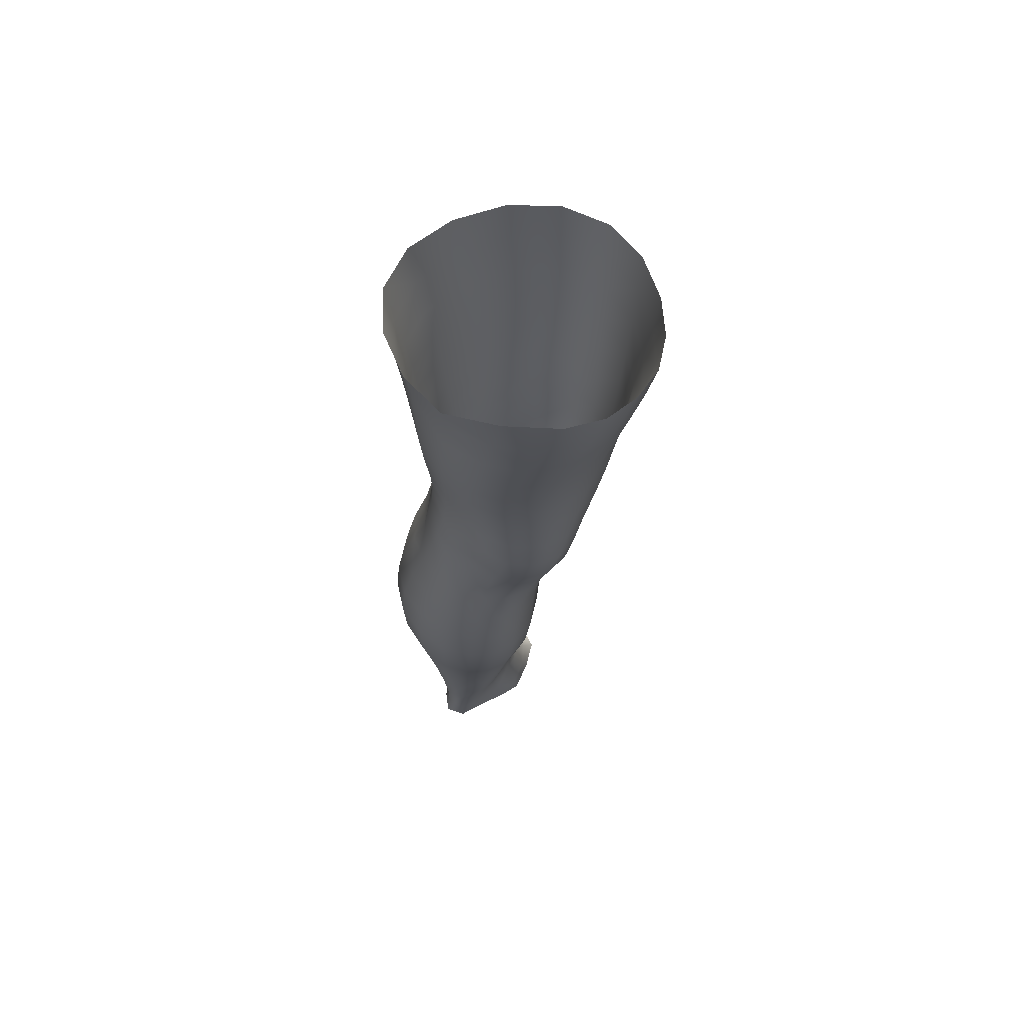
<metadata>
{"format":"obj","ext":"obj","renderer":"f3d","projection":"perspective","resolution":1024,"background":"white","views":[{"elev":68.0,"azim":-137.8,"up":"+Y"}]}
</metadata>
<code>
o SMPLX-mesh-female.001
v 0.1767 -0.5551 -0.01317
v 0.1719 -0.5598 0.02199
v 0.1447 -0.5502 -0.06773
v 0.1149 -0.5482 -0.08139
v 0.1553 -0.5629 0.05446
v 0.1298 -0.5653 0.07822
v 0.09857 -0.5643 0.08773
v 0.07971 -0.541 -0.08594
v 0.0428 -0.5245 -0.07401
v 0.04908 -0.5604 -0.07538
v 0.08177 -0.568 -0.08194
v 0.1596 -0.5806 -0.04483
v 0.1669 -0.5511 -0.04473
v 0.1396 -0.5773 -0.06594
v 0.1695 -0.5858 -0.01505
v 0.1662 -0.5908 0.01936
v 0.1255 -0.5963 0.07512
v 0.09469 -0.5939 0.08359
v 0.0198 -0.5575 0.04862
v 0.03976 -0.5602 0.06771
v 0.03754 -0.5849 0.06075
v 0.01874 -0.5796 0.0402
v 0.01643 -0.5289 -0.04971
v 0.004761 -0.5374 -0.02493
v 0.007995 -0.5623 -0.03324
v 0.02256 -0.5588 -0.05756
v 0.1151 -0.6525 0.06538
v 0.08501 -0.6506 0.07136
v 0.09013 -0.6228 0.07798
v 0.1205 -0.6249 0.07063
v 0.01065 -0.6004 0.007742
v 0.01905 -0.6049 0.03085
v 0.02088 -0.6322 0.02165
v 0.01444 -0.628 -0.001363
v 0.01802 -0.6563 -0.008608
v 0.02246 -0.6605 0.0146
v 0.02206 -0.6881 0.006165
v 0.01979 -0.6834 -0.01609
v 0.1503 -0.595 0.05135
v 0.152 -0.6473 0.0155
v 0.1385 -0.6517 0.04432
v 0.1443 -0.6238 0.04801
v 0.1585 -0.6196 0.01742
v 0.113 -0.5741 -0.07827
v 0.007946 -0.5747 0.01719
v 0.007175 -0.5537 0.02661
v 0.02195 -0.6233 -0.04542
v 0.03659 -0.6226 -0.06552
v 0.02974 -0.5919 -0.062
v 0.01457 -0.5929 -0.03978
v 0.134 -0.6305 -0.06425
v 0.1499 -0.6349 -0.0432
v 0.1543 -0.6084 -0.04357
v 0.1366 -0.6044 -0.06476
v 0.1555 -0.641 -0.01563
v 0.162 -0.6139 -0.0148
v 0.1404 -0.7007 0.01228
v 0.1263 -0.7045 0.03786
v 0.1325 -0.6786 0.04104
v 0.1459 -0.6743 0.01374
v 0.1459 -0.694 -0.01753
v 0.1504 -0.6677 -0.01672
v 0.1461 -0.6613 -0.04319
v 0.1423 -0.6874 -0.04261
v 0.1288 -0.6818 -0.06198
v 0.1317 -0.6562 -0.06353
v 0.1116 -0.6531 -0.07715
v 0.1109 -0.6782 -0.07547
v 0.0882 -0.6508 -0.08203
v 0.06375 -0.6497 -0.07889
v 0.06775 -0.6753 -0.07838
v 0.09011 -0.676 -0.08023
v 0.03246 -0.6779 -0.05532
v 0.04768 -0.6761 -0.07035
v 0.04251 -0.6503 -0.06828
v 0.028 -0.6517 -0.0503
v 0.0471 -0.7793 -0.07495
v 0.06491 -0.777 -0.07776
v 0.05972 -0.7507 -0.0771
v 0.04163 -0.7528 -0.07193
v 0.08163 -0.7749 -0.08099
v 0.09876 -0.7741 -0.08164
v 0.09503 -0.7494 -0.07843
v 0.07779 -0.7498 -0.07781
v 0.1236 -0.755 -0.05803
v 0.1114 -0.7508 -0.07273
v 0.1151 -0.7755 -0.07511
v 0.1264 -0.7798 -0.05981
v 0.1371 -0.785 -0.0415
v 0.1367 -0.7609 -0.04076
v 0.1353 -0.7908 -0.02055
v 0.1386 -0.7674 -0.0193
v 0.1245 -0.773 0.003923
v 0.122 -0.7957 0.001757
v 0.0238 -0.7911 -0.02974
v 0.02383 -0.786 -0.04919
v 0.01998 -0.7603 -0.04218
v 0.02202 -0.7655 -0.02293
v 0.04558 -0.7744 0.01649
v 0.06263 -0.777 0.03747
v 0.06149 -0.8007 0.02663
v 0.04744 -0.799 0.004431
v 0.1419 -0.7191 -0.01823
v 0.1352 -0.7258 0.01066
v 0.1257 -0.7065 -0.06006
v 0.1388 -0.7124 -0.04156
v 0.03563 -0.7028 -0.06097
v 0.05194 -0.7008 -0.07269
v 0.022 -0.7146 -0.003389
v 0.01992 -0.7096 -0.02454
v 0.09592 -0.7296 0.04895
v 0.1193 -0.7294 0.03469
v 0.1134 -0.7534 0.03177
v 0.091 -0.7542 0.04613
v 0.1396 -0.7434 -0.01886
v 0.1368 -0.7367 -0.04091
v 0.1236 -0.7306 -0.05837
v 0.1099 -0.7268 -0.07204
v 0.09293 -0.7252 -0.07702
v 0.07471 -0.7249 -0.07678
v 0.05576 -0.7255 -0.07505
v 0.03844 -0.7275 -0.06658
v 0.01984 -0.7349 -0.03359
v 0.02234 -0.7403 -0.01374
v 0.08726 -0.7781 0.04234
v 0.11 -0.7766 0.02738
v 0.1103 -0.7985 0.02204
v 0.08531 -0.8 0.03285
v 0.0848 -0.821 0.02256
v 0.06323 -0.8217 0.01602
v 0.08609 -0.8009 -0.08476
v 0.1029 -0.8003 -0.08396
v 0.1182 -0.8012 -0.0766
v 0.1386 -0.8087 -0.04397
v 0.1329 -0.8154 -0.0199
v 0.121 -0.8204 0.001415
v 0.1075 -0.8199 0.01716
v 0.03806 -0.8384 -0.05607
v 0.03187 -0.8115 -0.05229
v 0.03096 -0.8153 -0.03481
v 0.03731 -0.8418 -0.03853
v 0.05686 -0.8328 -0.08099
v 0.07204 -0.8295 -0.08976
v 0.06999 -0.8033 -0.07871
v 0.05445 -0.8061 -0.07379
v 0.08983 -0.8273 -0.09362
v 0.1079 -0.8268 -0.09039
v 0.1246 -0.827 -0.08237
v 0.1314 -0.8039 -0.06319
v 0.1375 -0.8295 -0.06727
v 0.14 -0.8349 -0.04506
v 0.1333 -0.8413 -0.01619
v 0.1171 -0.8752 0.000653
v 0.1132 -0.8469 0.002391
v 0.1369 -0.8691 -0.01613
v 0.0938 -0.9672 -0.01029
v 0.1174 -0.9652 -0.01048
v 0.1146 -0.9976 -0.01615
v 0.09346 -0.9998 -0.01552
v 0.04045 -0.8696 -0.04245
v 0.03933 -0.867 -0.06221
v 0.05639 -0.8614 -0.09019
v 0.07342 -0.858 -0.09947
v 0.1491 -0.8917 -0.04889
v 0.1446 -0.8625 -0.04515
v 0.1422 -0.8572 -0.07025
v 0.1456 -0.8871 -0.07429
v 0.03966 -0.9616 -0.05266
v 0.03834 -0.9598 -0.07272
v 0.0364 -0.9282 -0.07103
v 0.03777 -0.9302 -0.04957
v 0.05493 -0.8921 -0.09663
v 0.05451 -0.9234 -0.101
v 0.07226 -0.9203 -0.1109
v 0.07254 -0.8885 -0.1066
v 0.1465 -0.9565 -0.05408
v 0.1498 -0.9231 -0.05204
v 0.1471 -0.9193 -0.07691
v 0.1446 -0.9536 -0.07791
v 0.1403 -0.8978 -0.02037
v 0.1402 -0.9282 -0.02493
v 0.1196 -0.9338 -0.006081
v 0.1185 -0.9033 -0.001693
v 0.09406 -0.9356 -0.005254
v 0.09215 -0.9058 -0.001468
v 0.05168 -1.028 -0.07141
v 0.04491 -0.9936 -0.07231
v 0.04566 -0.9959 -0.05363
v 0.05252 -1.031 -0.05485
v 0.07443 -0.9538 -0.1109
v 0.05658 -0.9561 -0.1022
v 0.06168 -0.9902 -0.09864
v 0.07764 -0.9886 -0.1068
v 0.1352 -1.029 -0.05646
v 0.1413 -0.9919 -0.0555
v 0.1392 -0.9899 -0.07747
v 0.1325 -1.027 -0.07711
v 0.1121 -1.033 -0.02173
v 0.1336 -0.9943 -0.03097
v 0.129 -1.031 -0.03526
v 0.1079 -1.068 -0.02421
v 0.09125 -1.069 -0.0232
v 0.09259 -1.035 -0.02043
v 0.05926 -1.064 -0.05539
v 0.05664 -1.062 -0.07007
v 0.07941 -1.057 -0.09833
v 0.07968 -1.024 -0.1017
v 0.06542 -1.025 -0.09412
v 0.06674 -1.059 -0.09085
v 0.1127 -1.025 -0.09988
v 0.09643 -1.023 -0.1038
v 0.09516 -1.057 -0.1
v 0.11 -1.059 -0.09583
v 0.125 -1.06 -0.07538
v 0.125 -1.025 -0.09088
v 0.1191 -1.059 -0.08753
v 0.1288 -1.062 -0.05607
v 0.124 -1.065 -0.03639
v 0.03672 -0.6113 0.05337
v 0.03554 -0.6393 0.0452
v 0.03265 -0.6939 0.028
v 0.03446 -0.6671 0.03743
v 0.03186 -0.7201 0.01767
v 0.03193 -0.7462 0.007183
v 0.03169 -0.7712 -0.004014
v 0.03352 -0.7958 -0.01333
v 0.03879 -0.8201 -0.01825
v 0.0443 -0.8461 -0.01969
v 0.04943 -0.9012 -0.02638
v 0.0394 -0.8993 -0.04616
v 0.04878 -0.8728 -0.02304
v 0.05047 -0.9639 -0.03181
v 0.04903 -0.9318 -0.02911
v 0.0551 -0.9987 -0.03509
v 0.0605 -1.034 -0.0388
v 0.06664 -1.067 -0.041
v 0.13 -0.7496 0.007917
v 0.1101 -0.7027 -0.07313
v 0.09155 -0.7008 -0.07788
v 0.07145 -0.7001 -0.07733
v 0.04759 -0.7251 0.03751
v 0.06943 -0.7279 0.04968
v 0.06519 -0.7529 0.04454
v 0.0445 -0.7508 0.02921
v 0.08902 -0.8804 0.000986
v 0.06841 -0.9042 -0.01115
v 0.06607 -0.8772 -0.007065
v 0.08715 -0.8572 0.005049
v 0.1137 -0.8542 -0.09826
v 0.1307 -0.8544 -0.08846
v 0.1167 -0.8839 -0.106
v 0.09362 -0.8555 -0.1019
v 0.09463 -0.8854 -0.1097
v 0.054 -0.6739 0.05569
v 0.07952 -0.6775 0.06402
v 0.07417 -0.7031 0.05634
v 0.0506 -0.6994 0.04673
v 0.002962 -0.5473 0.001687
v 0.0635 -0.5903 0.07724
v 0.06736 -0.5624 0.08278
v 0.06036 -0.6183 0.07047
v 0.05703 -0.6465 0.06322
v 0.05212 -0.8225 -0.002608
v 0.06252 -0.8491 -0.001654
v 0.07005 -0.9343 -0.01538
v 0.07135 -0.9661 -0.01953
v 0.07325 -0.9999 -0.02396
v 0.07537 -1.035 -0.02808
v 0.07741 -1.069 -0.0298
v 0.005126 -0.5687 -0.007774
v 0.009899 -0.5962 -0.01578
v 0.01529 -0.6251 -0.02322
v 0.05987 -0.6231 -0.07848
v 0.08625 -0.6249 -0.0827
v 0.08428 -0.5973 -0.08242
v 0.0551 -0.5936 -0.07728
v 0.112 -0.6274 -0.07772
v 0.1126 -0.601 -0.07782
v 0.1021 -0.7048 0.05354
v 0.0946 -0.9179 -0.114
v 0.1161 -0.9517 -0.1091
v 0.117 -0.9163 -0.1099
v 0.09524 -0.9523 -0.1134
v 0.1351 -0.9168 -0.09707
v 0.134 -0.8841 -0.09419
v 0.1375 -0.9604 -0.02769
v 0.09656 -0.9878 -0.1092
v 0.1148 -0.9881 -0.1047
v 0.1298 -0.9885 -0.09376
v 0.1336 -0.9518 -0.09657
v 0.01935 -0.6536 -0.02989
v 0.02249 -0.6803 -0.03676
v 0.02436 -0.7057 -0.0441
v 0.02561 -0.7307 -0.05182
v 0.02742 -0.756 -0.05938
v 0.03271 -0.7817 -0.0649
v 0.04077 -0.8082 -0.06601
v 0.04526 -0.8355 -0.07059
v 0.03778 -0.8972 -0.06726
v 0.04358 -0.8948 -0.08346
v 0.0453 -0.8644 -0.07776
v 0.0426 -0.9261 -0.08737
v 0.04471 -0.958 -0.08861
v 0.05077 -0.9918 -0.08659
v 0.05966 -1.061 -0.08163
v 0.05665 -1.026 -0.0839
v 0.1091 -0.6789 0.0598
v 0.06385 -1.093 -0.05323
v 0.06542 -1.12 -0.04913
v 0.06592 -1.119 -0.06418
v 0.06221 -1.092 -0.06791
v 0.07826 -1.088 -0.09564
v 0.0669 -1.09 -0.08759
v 0.09315 -1.087 -0.09755
v 0.09081 -1.115 -0.0959
v 0.1016 -1.115 -0.0895
v 0.1062 -1.088 -0.09262
v 0.1138 -1.089 -0.08377
v 0.118 -1.117 -0.05362
v 0.1225 -1.091 -0.05487
v 0.119 -1.089 -0.07253
v 0.1157 -1.116 -0.07037
v 0.1174 -1.094 -0.03601
v 0.1132 -1.119 -0.03457
v 0.1034 -1.097 -0.02445
v 0.06926 -1.096 -0.03814
v 0.06882 -1.121 -0.03281
v 0.07737 -1.115 -0.09396
v 0.06886 -1.117 -0.08422
v 0.06231 -1.091 -0.07799
v 0.0675 -1.118 -0.07439
v 0.06565 -1.146 -0.05969
v 0.0584 -1.146 -0.04484
v 0.07685 -1.142 -0.09383
v 0.07157 -1.144 -0.08142
v 0.09845 -1.142 -0.08684
v 0.08907 -1.141 -0.09695
v 0.1173 -1.142 -0.06896
v 0.1093 -1.116 -0.08015
v 0.1076 -1.142 -0.07749
v 0.1182 -1.142 -0.05293
v 0.1124 -1.144 -0.03076
v 0.06514 -1.145 -0.02652
v 0.0693 -1.145 -0.07072
v 0.07762 -1.098 -0.02683
v 0.0769 -1.122 -0.02178
v 0.08929 -1.098 -0.02212
v 0.1006 -1.121 -0.02201
v 0.08833 -1.122 -0.01823
v 0.07498 -1.145 -0.01369
v 0.1001 -1.145 -0.01644
v 0.08795 -1.144 -0.01107
v 0.1189 -1.162 -0.07051
v 0.1225 -1.163 -0.05433
v 0.108 -1.162 -0.08028
v 0.08904 -1.161 -0.1003
v 0.09969 -1.161 -0.09116
v 0.07367 -1.162 -0.003904
v 0.0649 -1.164 -0.02064
v 0.08811 -1.16 0.000871
v 0.1027 -1.162 -0.006218
v 0.05835 -1.166 -0.04125
v 0.06305 -1.166 -0.05774
v 0.0678 -1.165 -0.06893
v 0.07625 -1.163 -0.09432
v 0.0715 -1.165 -0.07981
v 0.1142 -1.165 -0.02678
v 0.08604 -0.8383 0.01135
v 0.0718 -0.8359 0.007507
v 0.102 -0.8358 0.01141
f 8 10 9
f 17 7 18
f 27 29 28
f 31 33 32
f 35 37 36
f 6 39 5
f 40 42 41
f 51 53 52
f 22 46 45
f 55 43 40
f 62 64 63
f 73 75 74
f 69 71 70
f 77 79 78
f 95 97 96
f 85 87 86
f 89 92 91
f 64 105 65
f 116 85 117
f 82 131 81
f 134 150 149
f 119 84 120
f 180 182 181
f 194 196 195
f 218 198 201
f 142 144 143
f 210 212 211
f 37 223 221
f 183 184 182
f 189 205 204
f 111 113 112
f 168 170 169
f 133 147 132
f 124 225 224
f 156 158 157
f 220 32 33
f 214 215 197
f 221 36 37
f 109 38 110
f 91 134 89
f 225 95 226
f 13 15 12
f 80 121 79
f 99 101 100
f 143 162 142
f 229 160 230
f 189 234 188
f 145 78 144
f 190 192 191
f 226 140 227
f 165 180 164
f 232 171 168
f 241 243 242
f 251 252 249
f 93 113 126
f 105 118 238
f 254 256 255
f 124 110 123
f 9 26 23
f 221 241 257
f 102 227 263
f 264 231 247
f 24 270 258
f 273 275 274
f 274 278 277
f 70 74 75
f 111 256 242
f 244 100 243
f 61 106 64
f 107 74 108
f 72 240 71
f 79 120 84
f 185 265 184
f 211 288 210
f 268 202 203
f 195 200 194
f 104 115 103
f 292 110 38
f 294 107 122
f 294 97 123
f 297 96 296
f 191 304 303
f 57 59 58
f 280 175 253
f 81 144 78
f 88 90 89
f 203 267 268
f 197 217 214
f 235 204 236
f 94 135 91
f 281 289 288
f 116 103 115
f 239 68 238
f 50 272 271
f 299 301 300
f 206 211 212
f 145 298 297
f 66 68 67
f 1 16 15
f 149 89 134
f 286 177 181
f 80 296 295
f 76 292 291
f 240 121 108
f 251 284 282
f 106 117 105
f 227 141 228
f 30 18 29
f 54 12 53
f 31 270 271
f 276 11 275
f 222 262 220
f 53 15 56
f 56 16 43
f 275 44 278
f 55 63 52
f 104 58 112
f 274 70 273
f 259 219 261
f 219 22 32
f 182 286 181
f 282 253 251
f 179 284 178
f 164 181 177
f 173 303 302
f 161 230 160
f 162 175 172
f 166 151 165
f 183 155 153
f 185 153 245
f 248 247 245
f 252 147 249
f 262 255 28
f 193 283 287
f 34 36 33
f 161 298 301
f 232 188 234
f 23 25 24
f 308 310 309
f 312 209 206
f 314 316 315
f 329 330 313
f 323 319 320
f 323 201 325
f 332 309 310
f 336 315 316
f 310 344 332
f 176 199 195
f 281 280 282
f 197 289 196
f 146 163 143
f 235 267 234
f 165 152 155
f 267 156 266
f 341 322 319
f 193 208 192
f 43 39 42
f 247 229 246
f 327 345 326
f 202 345 347
f 347 348 325
f 311 204 205
f 214 320 321
f 308 236 204
f 218 320 217
f 314 206 212
f 346 343 350
f 213 318 317
f 353 340 338
f 352 358 360
f 184 157 182
f 184 266 156
f 324 325 348
f 83 118 86
f 138 140 139
f 87 132 82
f 115 90 116
f 132 146 131
f 206 208 207
f 135 151 134
f 172 174 173
f 186 188 187
f 138 160 141
f 153 152 154
f 176 178 177
f 224 99 244
f 266 234 267
f 233 230 171
f 102 225 226
f 92 237 93
f 362 343 333
f 363 333 332
f 356 334 337
f 342 354 341
f 351 367 342
f 129 369 368
f 102 130 101
f 313 328 329
f 260 18 7
f 28 261 262
f 248 370 368
f 369 248 368
f 279 255 256
f 351 349 352
f 307 28 255
f 257 242 256
f 265 232 266
f 273 75 48
f 174 191 173
f 27 59 41
f 32 45 31
f 112 237 104
f 17 42 39
f 126 94 93
f 114 126 113
f 30 41 42
f 137 128 129
f 60 41 59
f 88 133 87
f 285 178 284
f 45 258 270
f 138 297 298
f 208 305 306
f 215 213 210
f 162 300 301
f 119 238 118
f 263 369 130
f 172 302 300
f 34 271 272
f 290 196 289
f 170 300 302
f 280 190 174
f 54 277 278
f 187 303 304
f 29 259 261
f 96 295 296
f 35 272 291
f 340 316 339
f 339 317 318
f 123 293 294
f 370 136 137
f 72 67 68
f 305 313 330
f 207 287 211
f 16 5 39
f 331 311 330
f 331 335 344
f 215 288 289
f 14 278 44
f 160 228 141
f 355 336 340
f 259 20 21
f 47 49 48
f 125 127 126
f 248 153 154
f 142 301 298
f 290 282 284
f 123 98 124
f 245 246 185
f 25 271 270
f 242 114 111
f 131 143 144
f 81 83 82
f 129 101 130
f 128 100 101
f 93 91 92
f 198 199 158
f 194 218 217
f 122 295 294
f 65 238 68
f 261 220 262
f 136 152 135
f 201 203 202
f 244 223 224
f 268 236 269
f 58 307 279
f 57 103 61
f 186 305 205
f 61 60 57
f 11 4 44
f 164 166 165
f 150 250 148
f 250 167 285
f 179 195 196
f 246 233 265
f 287 281 288
f 159 198 158
f 192 306 304
f 48 76 47
f 50 26 49
f 109 224 223
f 51 67 277
f 52 66 51
f 349 350 352
f 361 352 360
f 171 299 170
f 188 169 187
f 319 321 320
f 312 315 328
f 334 329 328
f 324 341 319
f 40 62 55
f 47 291 272
f 348 342 324
f 167 177 178
f 317 212 213
f 337 357 356
f 205 330 311
f 338 339 322
f 326 269 236
f 350 359 358
f 49 10 276
f 326 309 327
f 333 327 309
f 337 328 315
f 220 36 222
f 325 202 347
f 322 318 321
f 347 346 349
f 129 370 137
f 52 56 55
f 253 163 252
f 344 366 364
f 186 304 306
f 38 291 292
f 285 249 250
f 169 302 303
f 199 157 158
f 82 86 87
f 338 354 353
f 48 276 273
f 297 77 145
f 73 293 292
f 125 243 100
f 14 4 3
f 222 257 254
f 263 228 264
f 149 148 133
f 69 277 67
f 86 117 85
f 112 279 111
f 216 321 318
f 148 249 147
f 332 364 363
f 365 335 334
f 71 108 74
f 95 139 140
f 120 239 119
f 84 78 79
f 136 127 137
f 65 63 64
f 108 122 107
f 12 3 13
f 19 21 20
f 8 11 10
f 17 6 7
f 27 30 29
f 31 34 33
f 35 38 37
f 6 17 39
f 40 43 42
f 51 54 53
f 22 19 46
f 55 56 43
f 62 61 64
f 73 76 75
f 69 72 71
f 77 80 79
f 95 98 97
f 85 88 87
f 89 90 92
f 64 106 105
f 116 90 85
f 82 132 131
f 134 151 150
f 119 83 84
f 180 183 182
f 194 197 196
f 218 200 198
f 142 145 144
f 210 213 212
f 37 109 223
f 183 185 184
f 189 186 205
f 111 114 113
f 168 171 170
f 133 148 147
f 124 98 225
f 156 159 158
f 220 219 32
f 214 216 215
f 221 222 36
f 109 37 38
f 91 135 134
f 225 98 95
f 13 1 15
f 80 122 121
f 99 102 101
f 143 163 162
f 229 231 160
f 189 235 234
f 145 77 78
f 190 193 192
f 226 95 140
f 165 155 180
f 232 233 171
f 241 244 243
f 251 253 252
f 93 237 113
f 105 117 118
f 254 257 256
f 124 109 110
f 9 10 26
f 221 223 241
f 102 226 227
f 264 228 231
f 24 25 270
f 273 276 275
f 274 275 278
f 70 71 74
f 111 279 256
f 244 99 100
f 61 103 106
f 107 73 74
f 72 239 240
f 79 121 120
f 185 246 265
f 211 287 288
f 268 269 202
f 195 199 200
f 104 237 115
f 292 293 110
f 294 293 107
f 294 295 97
f 297 139 96
f 191 192 304
f 57 60 59
f 280 174 175
f 81 131 144
f 88 85 90
f 203 159 267
f 197 194 217
f 235 189 204
f 94 136 135
f 281 290 289
f 116 106 103
f 239 72 68
f 50 47 272
f 299 161 301
f 206 207 211
f 145 142 298
f 66 65 68
f 1 2 16
f 149 88 89
f 286 176 177
f 80 77 296
f 76 73 292
f 240 120 121
f 251 285 284
f 106 116 117
f 227 140 141
f 30 17 18
f 54 14 12
f 31 45 270
f 276 10 11
f 222 254 262
f 53 12 15
f 56 15 16
f 275 11 44
f 55 62 63
f 104 57 58
f 274 69 70
f 259 21 219
f 219 21 22
f 182 157 286
f 282 280 253
f 179 290 284
f 164 180 181
f 173 191 303
f 161 299 230
f 162 163 175
f 166 150 151
f 183 180 155
f 185 183 153
f 248 264 247
f 252 146 147
f 262 254 255
f 193 190 283
f 34 35 36
f 161 138 298
f 232 168 188
f 23 26 25
f 308 311 310
f 312 313 209
f 314 317 316
f 329 331 330
f 323 324 319
f 323 218 201
f 332 333 309
f 336 337 315
f 310 331 344
f 176 286 199
f 281 283 280
f 197 215 289
f 146 252 163
f 235 268 267
f 165 151 152
f 267 159 156
f 341 338 322
f 193 207 208
f 43 16 39
f 247 231 229
f 327 346 345
f 202 269 345
f 347 349 348
f 311 308 204
f 214 217 320
f 308 326 236
f 218 323 320
f 314 312 206
f 346 327 343
f 213 216 318
f 353 355 340
f 352 350 358
f 184 156 157
f 184 265 266
f 324 323 325
f 83 119 118
f 138 141 140
f 87 133 132
f 115 92 90
f 132 147 146
f 206 209 208
f 135 152 151
f 172 175 174
f 186 189 188
f 138 161 160
f 153 155 152
f 176 179 178
f 224 225 99
f 266 232 234
f 233 229 230
f 102 99 225
f 92 115 237
f 362 359 343
f 363 362 333
f 356 365 334
f 342 367 354
f 351 361 367
f 129 130 369
f 102 263 130
f 313 312 328
f 260 259 18
f 28 29 261
f 248 154 370
f 369 264 248
f 279 307 255
f 351 348 349
f 307 27 28
f 257 241 242
f 265 233 232
f 273 70 75
f 174 190 191
f 27 307 59
f 32 22 45
f 112 113 237
f 17 30 42
f 126 127 94
f 114 125 126
f 30 27 41
f 137 127 128
f 60 40 41
f 88 149 133
f 285 167 178
f 45 46 258
f 138 139 297
f 208 209 305
f 215 216 213
f 162 172 300
f 119 239 238
f 263 264 369
f 172 173 302
f 34 31 271
f 290 179 196
f 170 299 300
f 280 283 190
f 54 51 277
f 187 169 303
f 29 18 259
f 96 97 295
f 35 34 272
f 340 336 316
f 339 316 317
f 123 110 293
f 370 154 136
f 72 69 67
f 305 209 313
f 207 193 287
f 16 2 5
f 331 310 311
f 331 329 335
f 215 210 288
f 14 54 278
f 160 231 228
f 355 357 336
f 259 260 20
f 47 50 49
f 125 128 127
f 248 245 153
f 142 162 301
f 290 281 282
f 123 97 98
f 245 247 246
f 25 50 271
f 242 243 114
f 131 146 143
f 81 84 83
f 129 128 101
f 128 125 100
f 93 94 91
f 198 200 199
f 194 200 218
f 122 80 295
f 65 105 238
f 261 219 220
f 136 154 152
f 201 198 203
f 244 241 223
f 268 235 236
f 58 59 307
f 57 104 103
f 186 306 305
f 61 62 60
f 11 8 4
f 164 167 166
f 150 166 250
f 250 166 167
f 179 176 195
f 246 229 233
f 287 283 281
f 159 203 198
f 192 208 306
f 48 75 76
f 50 25 26
f 109 124 224
f 51 66 67
f 52 63 66
f 349 346 350
f 361 351 352
f 171 230 299
f 188 168 169
f 319 322 321
f 312 314 315
f 334 335 329
f 324 342 341
f 40 60 62
f 47 76 291
f 348 351 342
f 167 164 177
f 317 314 212
f 337 336 357
f 205 305 330
f 338 340 339
f 326 345 269
f 350 343 359
f 49 26 10
f 326 308 309
f 333 343 327
f 337 334 328
f 220 33 36
f 325 201 202
f 322 339 318
f 347 345 346
f 129 368 370
f 52 53 56
f 253 175 163
f 344 335 366
f 186 187 304
f 38 35 291
f 285 251 249
f 169 170 302
f 199 286 157
f 82 83 86
f 338 341 354
f 48 49 276
f 297 296 77
f 73 107 293
f 125 114 243
f 14 44 4
f 222 221 257
f 263 227 228
f 149 150 148
f 69 274 277
f 86 118 117
f 112 58 279
f 216 214 321
f 148 250 249
f 332 344 364
f 365 366 335
f 71 240 108
f 95 96 139
f 120 240 239
f 84 81 78
f 136 94 127
f 65 66 63
f 108 121 122
f 12 14 3
f 19 22 21

</code>
